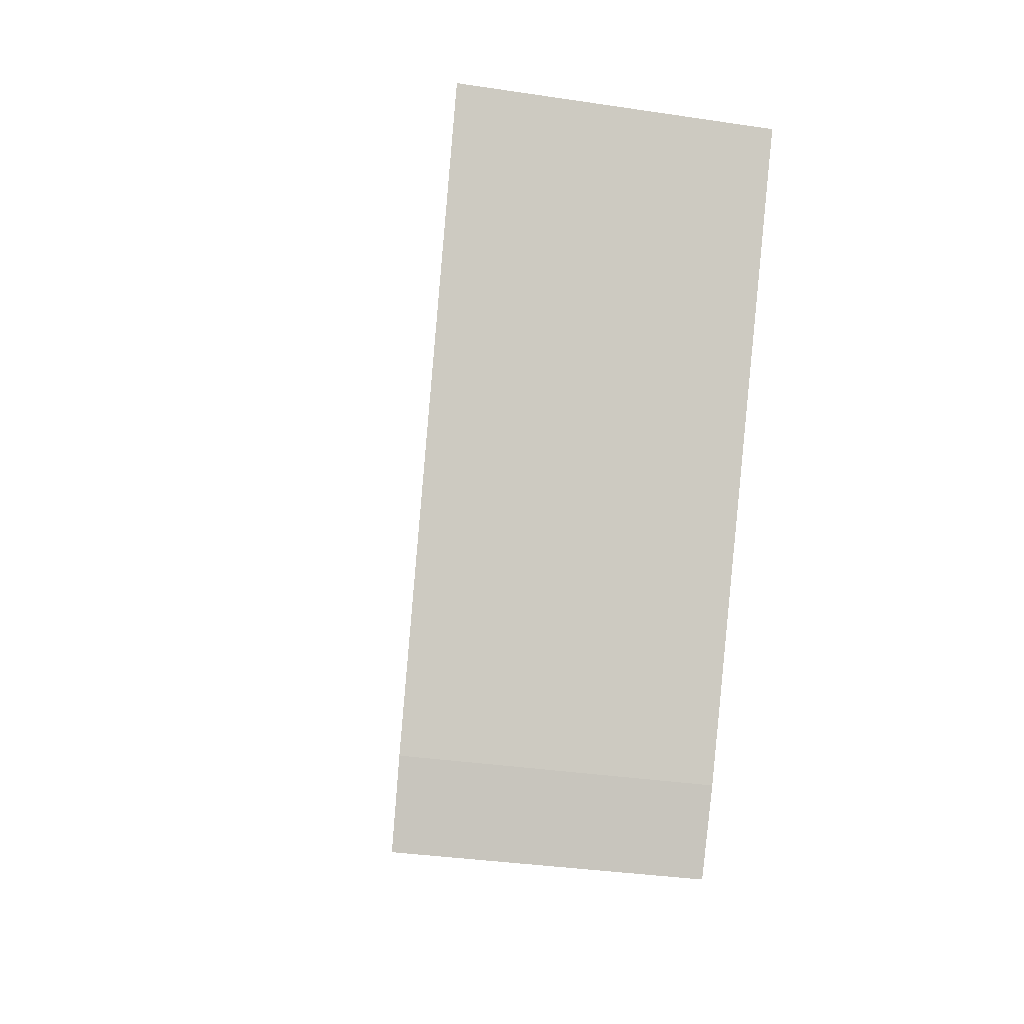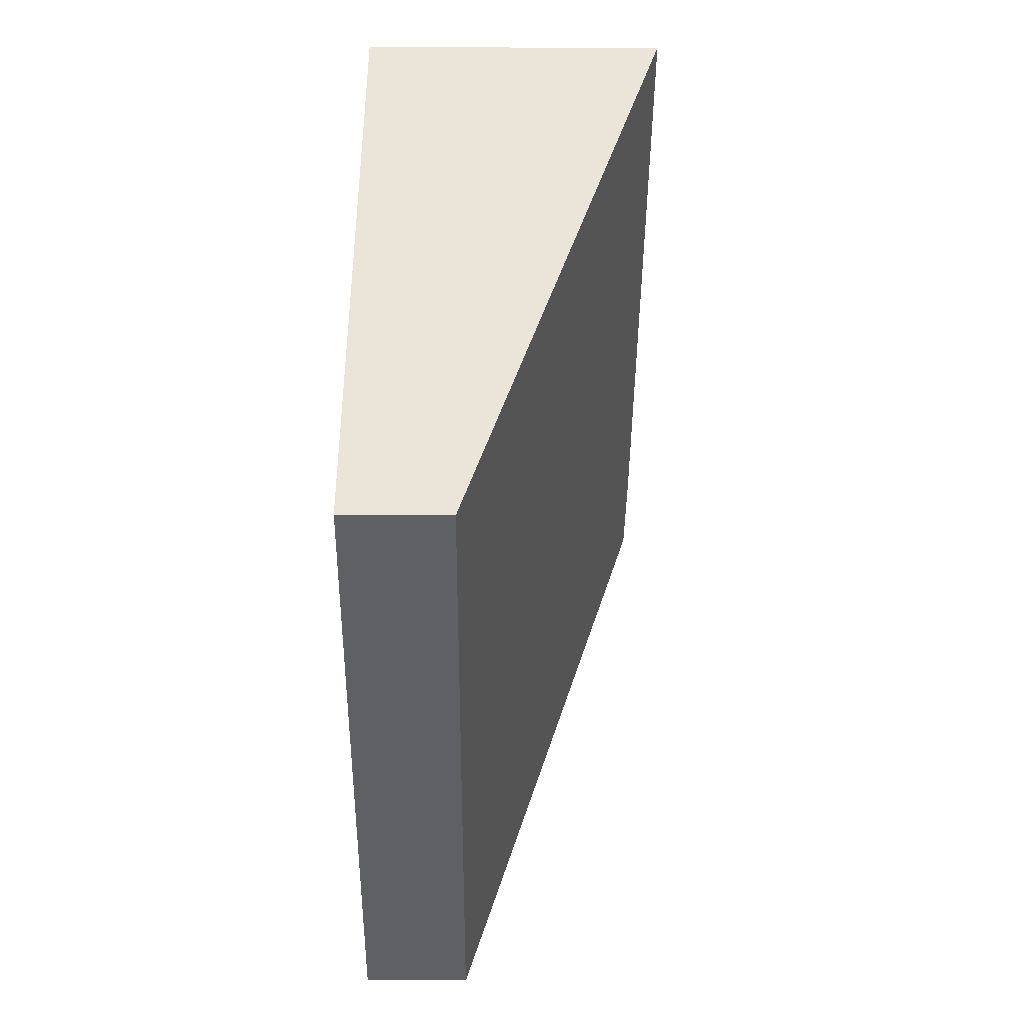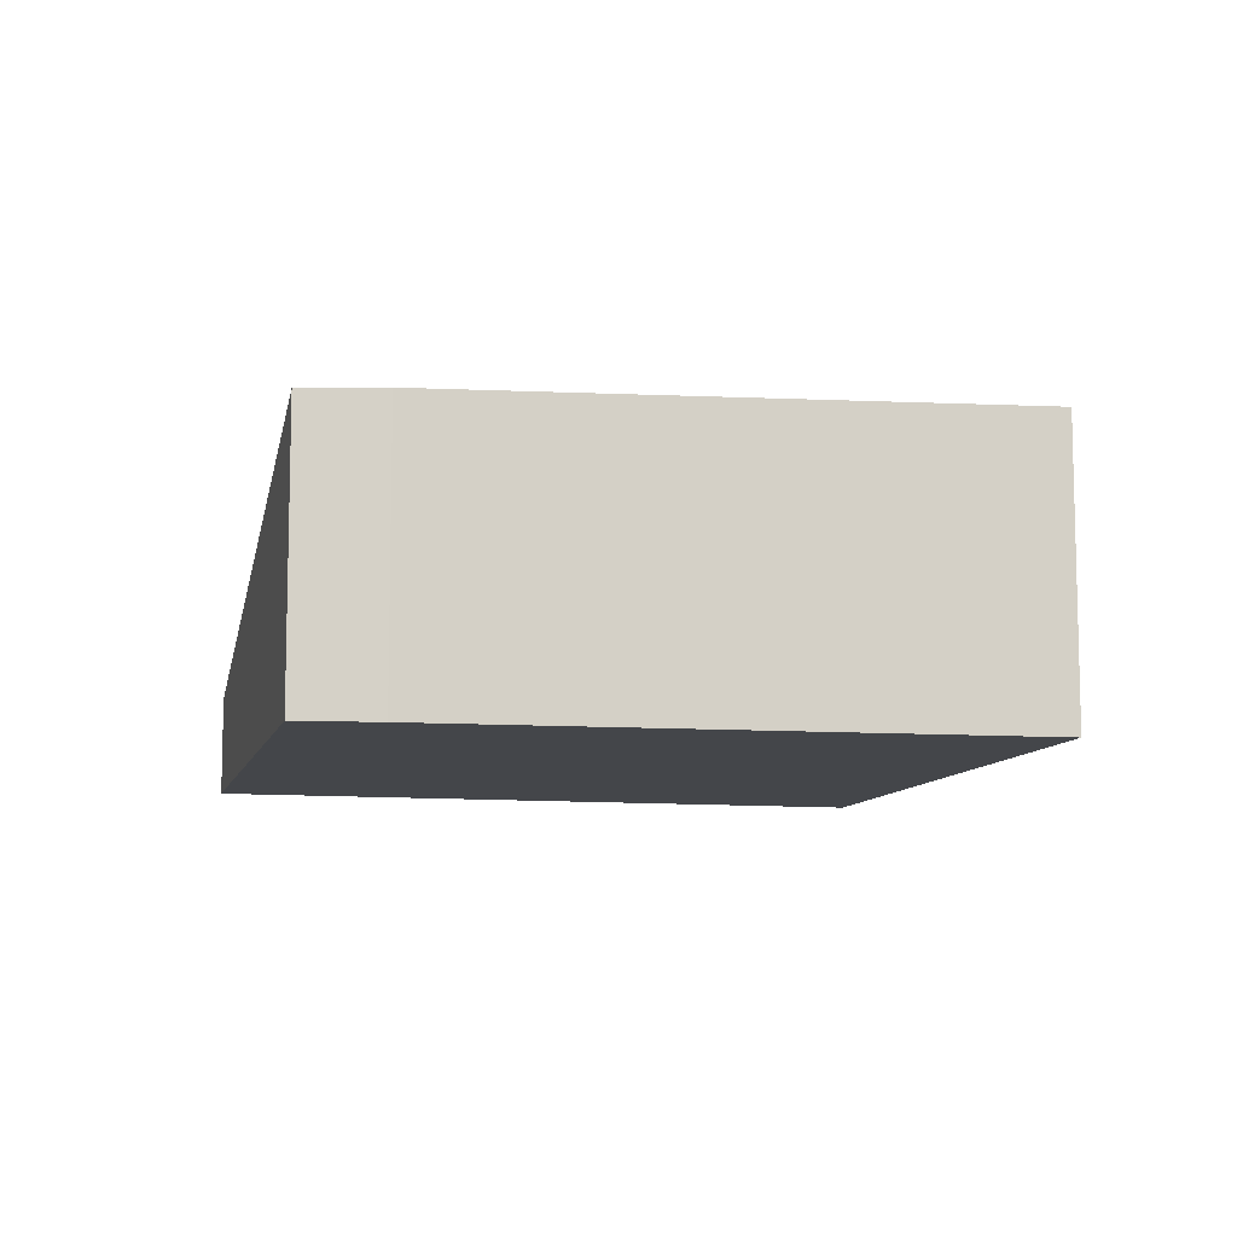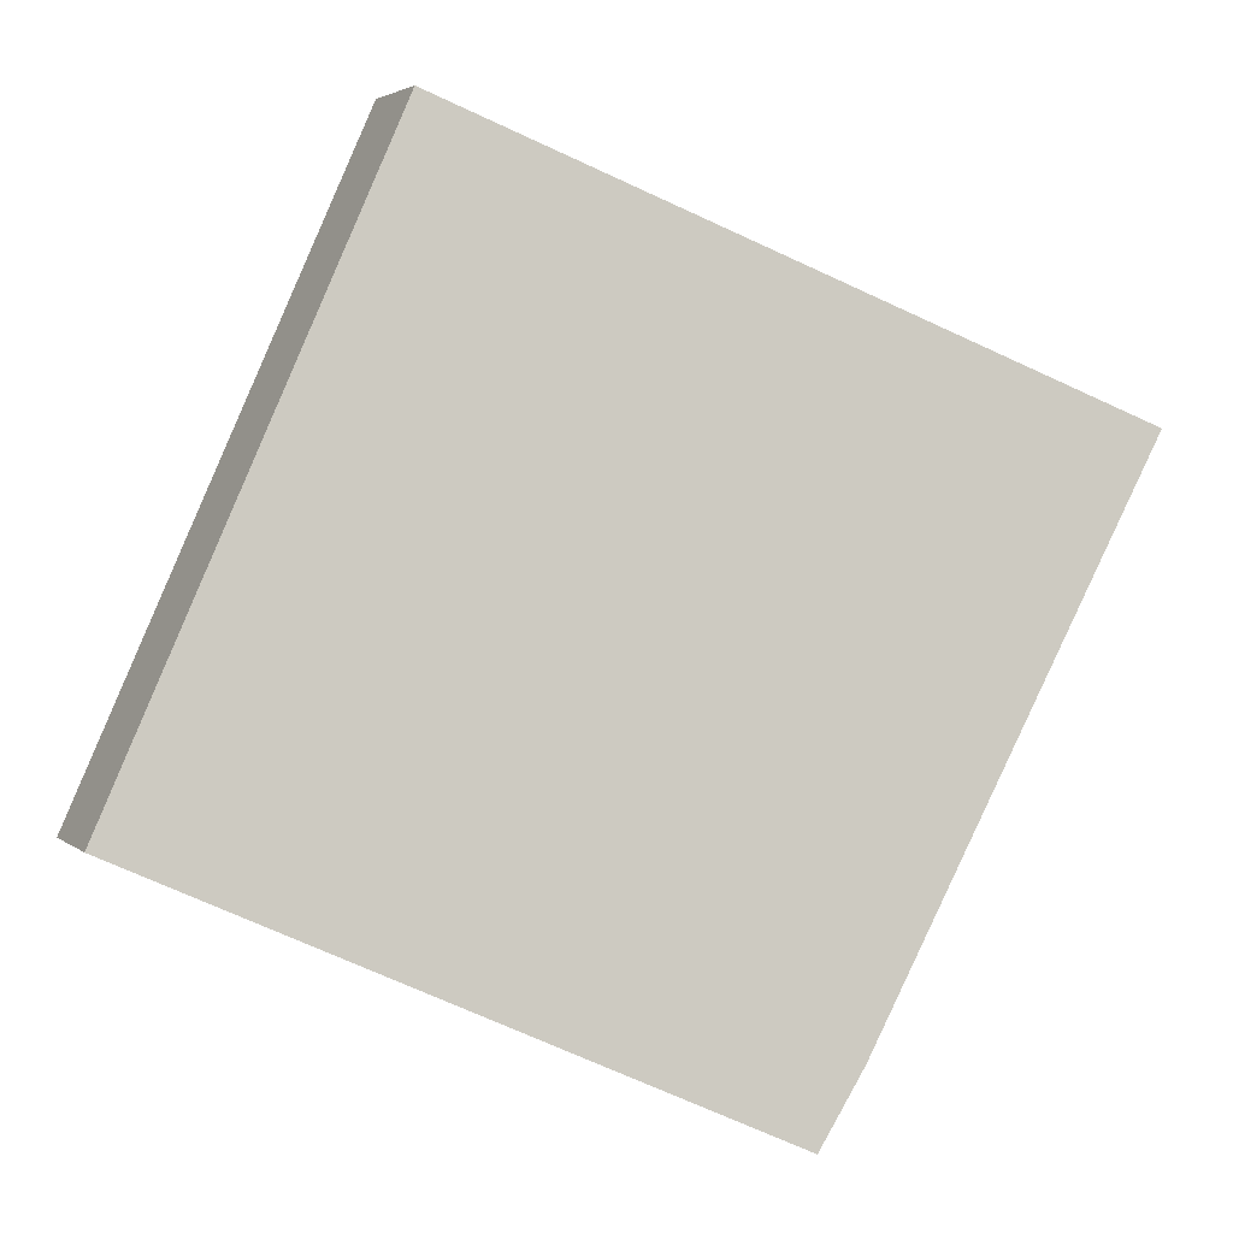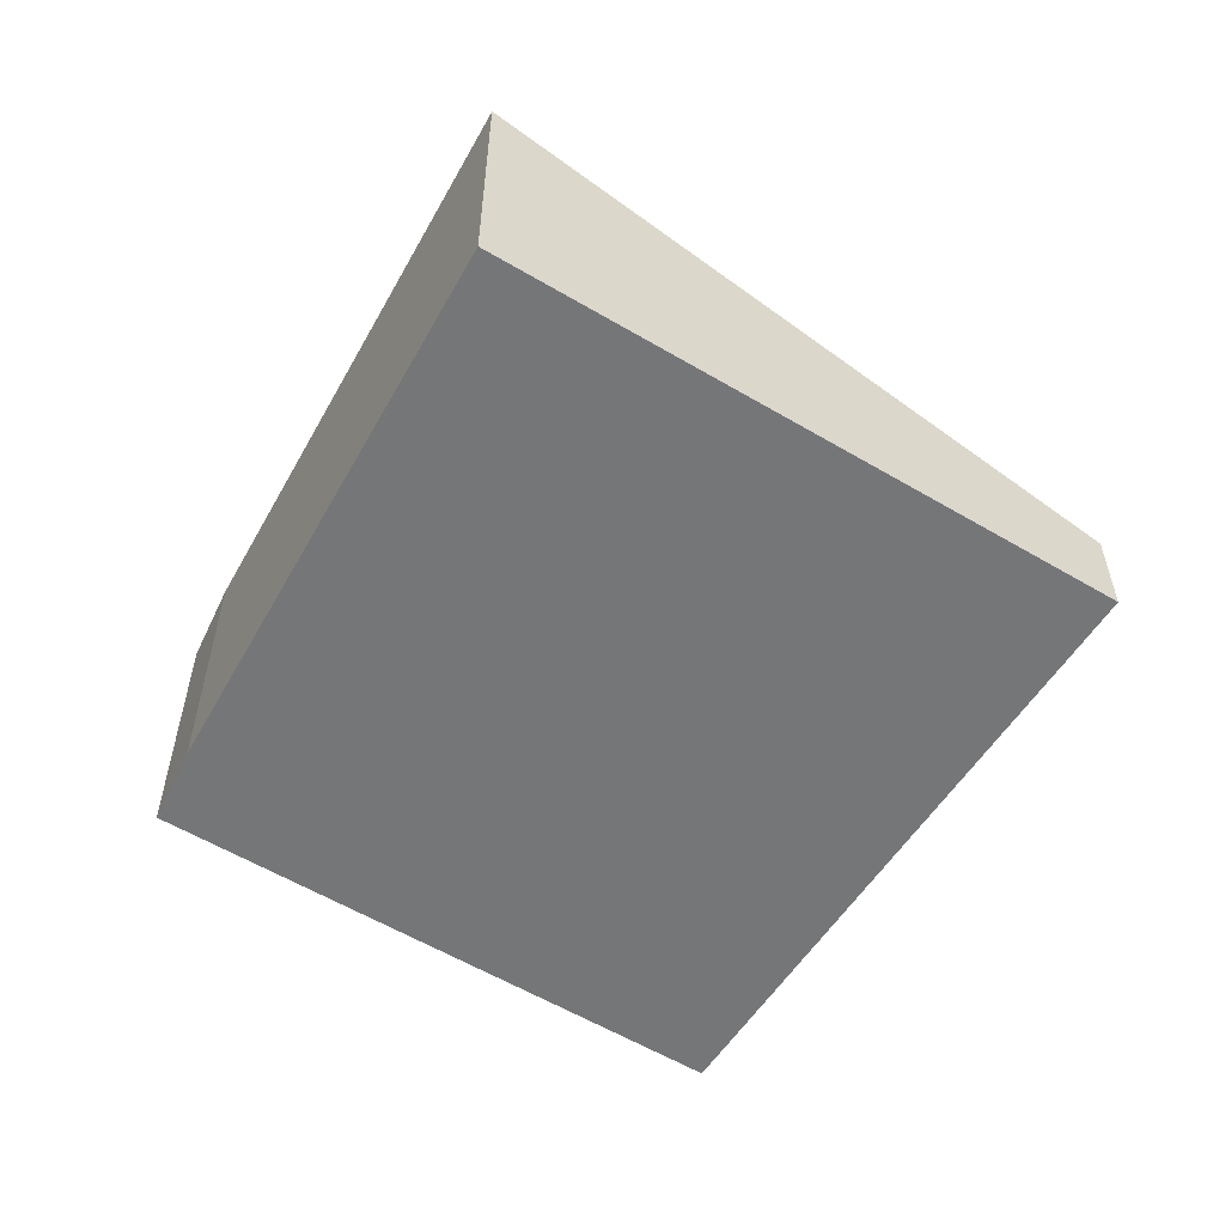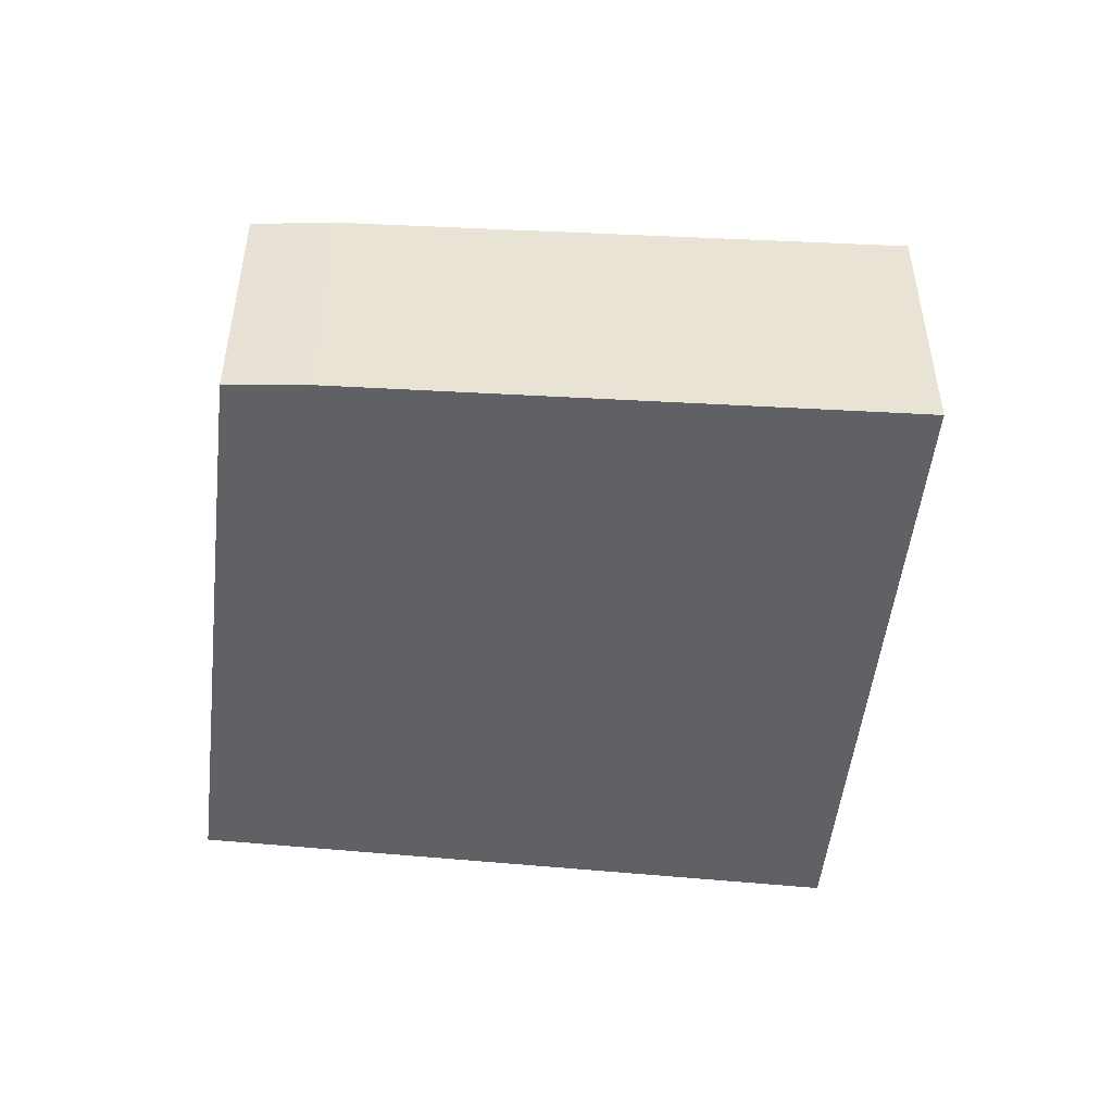
<metadata>
{"format":"obj","ext":"obj","renderer":"f3d","projection":"perspective","resolution":1024,"background":"white","views":[{"elev":-32.0,"azim":-102.2,"up":"+Z"},{"elev":70.2,"azim":90.2,"up":"+Z"},{"elev":-9.5,"azim":-127.9,"up":"+Y"},{"elev":3.2,"azim":156.7,"up":"+Z"},{"elev":-56.8,"azim":-56.7,"up":"+Y"},{"elev":-49.7,"azim":-121.1,"up":"+Y"}]}
</metadata>
<code>
v  5.83 0.966 2.718
v  2.668 2.715 -5.077
v  0 2.811 1.721e-16
v  3.086 2.688 -5.767
v  8.546 0.966 -3.274
v  2.668 3.109e-16 -5.077
v  3.086 3.531e-16 -5.767
v  0 0 0
v  5.83 -1.664e-16 2.718
v  8.546 2.005e-16 -3.274
g defaultobject
f 1 2 3
f 2 1 4
f 4 1 5
f 4 6 2
f 6 4 7
f 2 8 3
f 8 2 6
f 8 1 3
f 1 8 9
f 9 5 1
f 5 9 10
f 5 7 4
f 7 5 10
f 6 9 8
f 9 6 7
f 9 7 10

</code>
